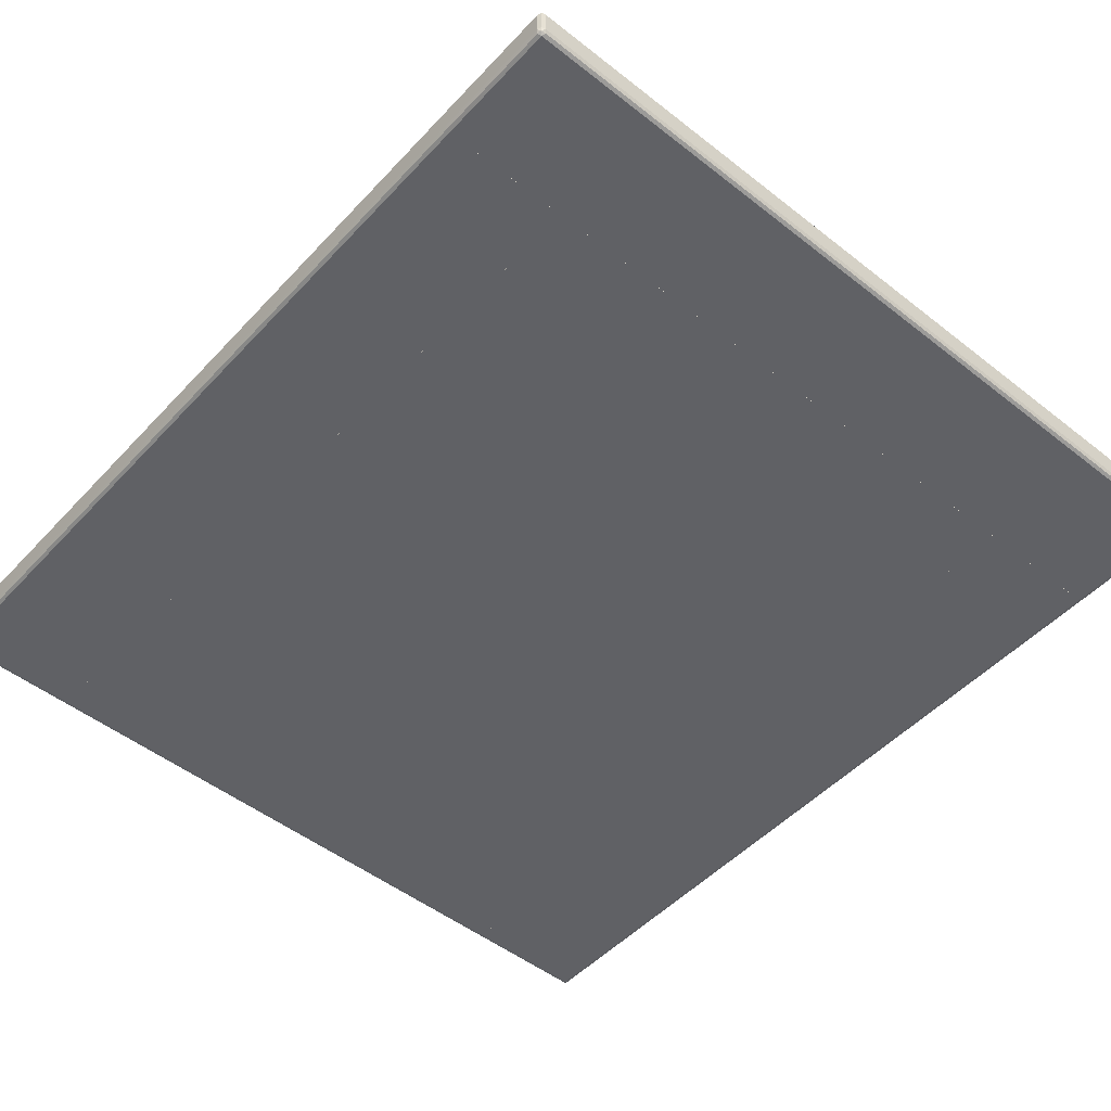
<metadata>
{"format":"obj","ext":"obj","renderer":"f3d","projection":"perspective","resolution":1024,"background":"white","views":[{"elev":-49.7,"azim":-40.9,"up":"+Z"}]}
</metadata>
<code>
o convex_0
v 0.6942 0.08292 0.365
v 0.6917 0.08292 0.3662
v 0.6758 0.0854 0.322
v 0.688 0.08539 0.322
v 0.7003 0.08539 0.322
v 0.7064 0.08542 0.322
v 0.7089 0.08292 0.3724
v 0.6867 0.08292 0.3687
v 0.6758 0.09763 0.322
v 0.686 0.08292 0.3691
v 0.6856 0.08292 0.3698
v 0.6819 0.08292 0.3773
v 0.6819 0.08292 0.3895
v 0.7125 0.0915 0.322
v 0.7126 0.08292 0.3773
v 0.7105 0.08292 0.3732
v 0.6758 0.1345 0.322
v 0.686 0.08292 0.3977
v 0.6819 0.1345 0.3895
v 0.7125 0.09765 0.322
v 0.7126 0.1345 0.3773
v 0.7126 0.08292 0.3895
v 0.6758 0.1406 0.322
v 0.6901 0.08292 0.3998
v 0.686 0.1345 0.3977
v 0.6834 0.1375 0.3926
v 0.7125 0.1406 0.322
v 0.7126 0.1345 0.3895
v 0.7085 0.08292 0.3977
v 0.6819 0.1467 0.322
v 0.6839 0.1386 0.3895
v 0.6925 0.08292 0.401
v 0.6901 0.1345 0.3998
v 0.6896 0.1375 0.3988
v 0.6873 0.1391 0.3957
v 0.7125 0.1467 0.322
v 0.7085 0.1365 0.3977
v 0.7105 0.1386 0.3875
v 0.7044 0.08292 0.3998
v 0.688 0.1467 0.322
v 0.688 0.1406 0.3895
v 0.6942 0.1406 0.3957
v 0.6942 0.08292 0.4018
v 0.6942 0.1345 0.4018
v 0.6921 0.1386 0.3998
v 0.7064 0.1467 0.322
v 0.7003 0.1406 0.3957
v 0.7064 0.1406 0.3895
v 0.7054 0.1396 0.3947
v 0.6982 0.1386 0.3998
v 0.7003 0.1345 0.4018
v 0.7044 0.1324 0.3998
v 0.7003 0.08292 0.4018
f 1 2 3
f 1 3 4
f 1 4 5
f 1 5 6
f 1 6 7
f 1 7 16
f 1 16 15
f 1 15 22
f 1 22 29
f 1 29 39
f 1 39 53
f 1 53 43
f 1 43 32
f 1 32 24
f 1 24 18
f 1 18 13
f 1 13 12
f 1 12 11
f 1 11 10
f 1 10 8
f 1 8 2
f 2 8 3
f 3 9 17
f 3 17 23
f 3 23 30
f 3 30 40
f 3 40 46
f 3 46 36
f 3 36 27
f 3 27 20
f 3 20 14
f 3 14 6
f 3 6 5
f 3 5 4
f 3 8 10
f 3 10 11
f 3 11 12
f 3 12 13
f 3 13 9
f 6 14 15
f 6 15 16
f 6 16 7
f 9 13 19
f 9 19 17
f 13 18 25
f 13 25 26
f 13 26 19
f 14 20 15
f 15 21 28
f 15 28 22
f 15 20 27
f 15 27 21
f 17 19 23
f 18 24 33
f 18 33 25
f 19 26 23
f 21 27 28
f 22 28 37
f 22 37 29
f 23 26 31
f 23 31 30
f 24 32 33
f 25 33 45
f 25 45 34
f 25 34 35
f 25 35 26
f 26 35 31
f 27 36 28
f 28 36 38
f 28 38 37
f 29 37 52
f 29 52 39
f 30 31 41
f 30 41 42
f 30 42 40
f 31 35 41
f 32 43 44
f 32 44 33
f 33 44 45
f 34 45 35
f 35 42 41
f 35 45 42
f 36 46 47
f 36 47 48
f 36 48 38
f 37 49 47
f 37 47 50
f 37 50 51
f 37 51 52
f 37 38 48
f 37 48 49
f 39 52 51
f 39 51 53
f 40 42 47
f 40 47 46
f 42 45 50
f 42 50 47
f 43 53 51
f 43 51 44
f 44 51 50
f 44 50 45
f 47 49 48
o convex_1
v 0.7003 0.08292 0.4018
v 0.704 0.08292 0.4
v 0.6942 0.08292 0.4018
v 0.7003 -0.3546 0.4018
v 0.7085 0.08292 0.3977
v 0.7024 -0.3546 0.4008
v 0.7084 -0.3546 0.3978
v 0.6925 0.08292 0.401
v 0.6942 -0.3546 0.4018
v 0.7101 0.08292 0.3944
v 0.7085 -0.3546 0.3977
v 0.7085 -0.3546 0.3977
v 0.6884 0.08292 0.399
v 0.6914 -0.3546 0.4005
v 0.7126 0.08292 0.3895
v 0.7126 -0.3546 0.3895
v 0.686 0.08292 0.3977
v 0.6874 -0.3546 0.3984
v 0.7126 0.08292 0.3773
v 0.7126 -0.3546 0.3773
v 0.6852 0.08292 0.3961
v 0.686 -0.3546 0.3977
v 0.7118 0.08292 0.3756
v 0.7112 -0.3546 0.3746
v 0.6819 0.08292 0.3895
v 0.6826 -0.3546 0.3909
v 0.6846 -0.3546 0.395
v 0.7105 0.08292 0.3732
v 0.7105 -0.3546 0.3732
v 0.6819 0.08292 0.3773
v 0.6819 -0.3546 0.3895
v 0.7089 0.08292 0.3724
v 0.7078 -0.3546 0.3718
v 0.6831 0.08292 0.3748
v 0.6819 -0.3546 0.3773
v 0.7048 0.08292 0.3703
v 0.6955 -0.3546 0.3657
v 0.6856 0.08292 0.3699
v 0.686 -0.3546 0.3691
v 0.684 -0.3546 0.3731
v 0.6942 0.08292 0.365
v 0.6942 -0.3546 0.365
v 0.686 0.08292 0.3691
v 0.69 -0.3546 0.3671
v 0.6867 0.08292 0.3687
f 54 55 58
f 54 58 63
f 54 63 68
f 54 68 72
f 54 72 76
f 54 76 81
f 54 81 85
f 54 85 89
f 54 89 94
f 54 94 98
f 54 98 96
f 54 96 91
f 54 91 87
f 54 87 83
f 54 83 78
f 54 78 74
f 54 74 70
f 54 70 66
f 54 66 61
f 54 61 56
f 54 56 62
f 54 62 57
f 54 57 55
f 55 57 59
f 55 59 60
f 55 60 58
f 56 61 62
f 57 62 67
f 57 67 71
f 57 71 75
f 57 75 80
f 57 80 79
f 57 79 84
f 57 84 88
f 57 88 93
f 57 93 92
f 57 92 97
f 57 97 95
f 57 95 90
f 57 90 86
f 57 86 82
f 57 82 77
f 57 77 73
f 57 73 69
f 57 69 65
f 57 65 64
f 57 64 60
f 57 60 59
f 58 60 64
f 58 64 65
f 58 65 63
f 61 66 71
f 61 71 67
f 61 67 62
f 63 65 69
f 63 69 68
f 66 70 71
f 68 69 73
f 68 73 72
f 70 74 75
f 70 75 71
f 72 73 76
f 73 77 76
f 74 78 79
f 74 79 80
f 74 80 75
f 76 77 81
f 77 82 81
f 78 83 88
f 78 88 84
f 78 84 79
f 81 82 85
f 82 86 85
f 83 87 88
f 85 86 89
f 86 90 89
f 87 91 92
f 87 92 93
f 87 93 88
f 89 90 94
f 90 95 94
f 91 96 92
f 92 96 98
f 92 98 97
f 94 95 98
f 95 97 98
o convex_2
v 0.688 -0.4119 0.3282
v 0.6832 -0.4106 0.3282
v 0.7003 -0.4119 0.3282
v 0.688 -0.4119 0.3895
v 0.6819 -0.4058 0.3282
v 0.6839 -0.4099 0.3916
v 0.6819 -0.4058 0.3895
v 0.7044 -0.4099 0.3282
v 0.7064 -0.4119 0.3773
v 0.6942 -0.4119 0.3957
v 0.688 -0.4104 0.3965
v 0.6819 -0.369 0.3282
v 0.6849 -0.4089 0.3941
v 0.686 -0.4058 0.3977
v 0.6826 -0.3546 0.3909
v 0.6819 -0.3546 0.3895
v 0.7064 -0.4058 0.3282
v 0.711 -0.4089 0.3742
v 0.7105 -0.4099 0.3773
v 0.7064 -0.4119 0.3895
v 0.7003 -0.4119 0.3957
v 0.6942 -0.4099 0.3998
v 0.6911 -0.4089 0.4003
v 0.684 -0.3648 0.3282
v 0.6819 -0.3546 0.3773
v 0.6942 -0.4058 0.4018
v 0.6914 -0.3546 0.4005
v 0.686 -0.3546 0.3977
v 0.6846 -0.3546 0.395
v 0.7064 -0.369 0.3282
v 0.7126 -0.4058 0.3773
v 0.7126 -0.4058 0.3895
v 0.7105 -0.4099 0.3895
v 0.7095 -0.4104 0.3926
v 0.7034 -0.4104 0.3987
v 0.7003 -0.4099 0.3998
v 0.688 -0.3628 0.3282
v 0.6839 -0.3546 0.3732
v 0.7003 -0.4058 0.4018
v 0.6942 -0.3546 0.4018
v 0.7064 -0.3689 0.3282
v 0.7126 -0.3546 0.3773
v 0.7126 -0.3546 0.3895
v 0.7085 -0.3546 0.3977
v 0.7085 -0.4037 0.3977
v 0.7105 -0.4078 0.3936
v 0.7044 -0.4078 0.3998
v 0.7003 -0.3628 0.3282
v 0.686 -0.3546 0.3691
v 0.69 -0.3546 0.3671
v 0.6942 -0.3546 0.365
v 0.7003 -0.3546 0.4018
v 0.7084 -0.3546 0.3978
v 0.7044 -0.3649 0.3282
v 0.7105 -0.3546 0.3732
v 0.7085 -0.3546 0.3977
v 0.7004 -0.3629 0.3282
v 0.6955 -0.3546 0.3657
v 0.7078 -0.3546 0.3718
f 99 100 103
f 99 103 110
f 99 110 122
f 99 122 135
f 99 135 146
f 99 146 155
f 99 155 152
f 99 152 139
f 99 139 128
f 99 128 115
f 99 115 106
f 99 106 101
f 99 101 107
f 99 107 118
f 99 118 119
f 99 119 108
f 99 108 102
f 99 102 100
f 100 102 104
f 100 104 105
f 100 105 103
f 101 106 117
f 101 117 107
f 102 108 109
f 102 109 104
f 103 105 114
f 103 114 123
f 103 123 110
f 104 109 111
f 104 111 105
f 105 111 112
f 105 112 127
f 105 127 113
f 105 113 114
f 106 115 116
f 106 116 117
f 107 117 131
f 107 131 118
f 108 119 134
f 108 134 120
f 108 120 109
f 109 112 111
f 109 120 121
f 109 121 112
f 110 123 122
f 112 121 124
f 112 124 125
f 112 125 126
f 112 126 127
f 113 127 126
f 113 126 125
f 113 125 138
f 113 138 150
f 113 150 151
f 113 151 154
f 113 154 142
f 113 142 141
f 113 141 140
f 113 140 153
f 113 153 157
f 113 157 156
f 113 156 149
f 113 149 148
f 113 148 147
f 113 147 136
f 113 136 123
f 113 123 114
f 115 128 140
f 115 140 129
f 115 129 116
f 116 129 130
f 116 130 131
f 116 131 117
f 118 131 132
f 118 132 133
f 118 133 119
f 119 133 134
f 120 134 137
f 120 137 124
f 120 124 121
f 122 123 135
f 123 136 135
f 124 137 150
f 124 150 138
f 124 138 125
f 128 139 140
f 129 140 141
f 129 141 130
f 130 141 142
f 130 142 143
f 130 143 144
f 130 144 132
f 130 132 131
f 132 144 145
f 132 145 133
f 133 145 137
f 133 137 134
f 135 136 147
f 135 147 148
f 135 148 149
f 135 149 146
f 137 145 143
f 137 143 151
f 137 151 150
f 139 152 140
f 140 152 153
f 142 154 143
f 143 154 151
f 143 145 144
f 146 149 156
f 146 156 157
f 146 157 153
f 146 153 155
f 152 155 153
o convex_3
v 0.6758 -0.4058 0.322
v 0.6758 -0.418 0.322
v 0.6819 -0.4058 0.3282
v 0.6758 -0.369 0.322
v 0.688 -0.418 0.322
v 0.688 -0.4119 0.3282
v 0.6832 -0.4106 0.3282
v 0.6819 -0.369 0.3282
v 0.6758 -0.3628 0.322
v 0.7003 -0.418 0.322
v 0.7003 -0.4119 0.3282
v 0.684 -0.3648 0.3282
v 0.6819 -0.3567 0.322
v 0.7064 -0.418 0.322
v 0.7044 -0.4099 0.3282
v 0.688 -0.3628 0.3282
v 0.688 -0.3567 0.322
v 0.7125 -0.4119 0.322
v 0.7064 -0.4058 0.3282
v 0.7003 -0.3628 0.3282
v 0.7064 -0.3567 0.322
v 0.7125 -0.4058 0.322
v 0.7064 -0.369 0.3282
v 0.7125 -0.3568 0.322
v 0.7004 -0.3629 0.3282
v 0.7125 -0.3629 0.322
v 0.7044 -0.3649 0.3282
f 158 159 160
f 158 160 165
f 158 165 161
f 158 161 166
f 158 166 170
f 158 170 174
f 158 174 178
f 158 178 181
f 158 181 183
f 158 183 179
f 158 179 175
f 158 175 171
f 158 171 167
f 158 167 162
f 158 162 159
f 159 162 163
f 159 163 164
f 159 164 160
f 160 164 163
f 160 163 168
f 160 168 172
f 160 172 176
f 160 176 180
f 160 180 184
f 160 184 182
f 160 182 177
f 160 177 173
f 160 173 169
f 160 169 165
f 161 165 166
f 162 167 168
f 162 168 163
f 165 169 166
f 166 169 170
f 167 171 168
f 168 171 172
f 169 173 170
f 170 173 174
f 171 175 172
f 172 175 176
f 173 177 178
f 173 178 174
f 175 179 176
f 176 179 183
f 176 183 180
f 177 181 178
f 177 182 181
f 180 183 181
f 180 181 184
f 181 182 184
o convex_4
v -0.2329 0.005631 0.2852
v -0.2308 0.005631 0.2811
v -0.2329 0.005631 0.3159
v -0.2329 0.558 0.2852
v -0.2267 0.005631 0.279
v -0.2308 0.5601 0.2811
v -0.2308 0.005631 0.32
v -0.2329 0.558 0.3159
v -0.2308 0.5621 0.2852
v -0.0732 0.005631 0.279
v -0.2267 0.558 0.279
v -0.2298 0.5626 0.2821
v -0.2267 0.5621 0.2811
v -0.2267 0.005631 0.322
v -0.2308 0.558 0.32
v -0.2313 0.5611 0.3189
v -0.2308 0.5621 0.3159
v -0.2267 0.5642 0.2852
v -0.0732 0.005631 0.3097
v -0.0732 0.558 0.279
v -0.0732 0.5621 0.2811
v -0.08555 0.005631 0.322
v -0.2267 0.558 0.322
v -0.2288 0.5621 0.32
v -0.2267 0.5642 0.3159
v -0.0732 0.5642 0.2852
v -0.08145 0.005631 0.32
v -0.0732 0.423 0.322
v -0.08546 0.005631 0.322
v -0.0732 0.558 0.322
v -0.0732 0.5621 0.32
v -0.0732 0.5642 0.3159
f 185 186 189
f 185 189 194
f 185 194 203
f 185 203 211
f 185 211 213
f 185 213 206
f 185 206 198
f 185 198 191
f 185 191 187
f 185 187 192
f 185 192 188
f 185 188 190
f 185 190 186
f 186 190 195
f 186 195 189
f 187 191 199
f 187 199 192
f 188 192 201
f 188 201 193
f 188 193 190
f 189 195 204
f 189 204 194
f 190 193 196
f 190 196 197
f 190 197 195
f 191 198 207
f 191 207 199
f 192 199 200
f 192 200 201
f 193 201 209
f 193 209 202
f 193 202 196
f 194 204 205
f 194 205 210
f 194 210 216
f 194 216 215
f 194 215 214
f 194 214 212
f 194 212 203
f 195 197 205
f 195 205 204
f 196 202 197
f 197 202 210
f 197 210 205
f 198 206 212
f 198 212 214
f 198 214 207
f 199 207 208
f 199 208 200
f 200 208 201
f 201 208 209
f 202 209 216
f 202 216 210
f 203 212 211
f 206 213 212
f 207 214 215
f 207 215 208
f 208 215 216
f 208 216 209
f 211 212 213
o convex_5
v 0.774 -0.3996 0.3159
v 0.774 -0.3996 0.2852
v 0.7719 -0.3996 0.32
v 0.774 -0.547 0.3159
v 0.774 -0.547 0.2852
v 0.7719 -0.3996 0.2812
v 0.7679 -0.3996 0.322
v 0.7719 -0.549 0.32
v 0.7719 -0.5511 0.3159
v 0.7719 -0.5511 0.2852
v 0.7724 -0.5501 0.2821
v 0.7719 -0.547 0.2811
v 0.7719 -0.3996 0.2811
v 0.7678 -0.3996 0.322
v 0.7678 -0.547 0.322
v 0.7678 -0.5511 0.32
v 0.7709 -0.5516 0.3189
v 0.7678 -0.5531 0.3159
v 0.7678 -0.5531 0.2852
v 0.7698 -0.5511 0.2811
v 0.7678 -0.547 0.279
v 0.7678 -0.3996 0.279
v 0.6763 -0.3996 0.322
v 0.7125 -0.3997 0.322
v 0.7125 -0.4058 0.322
v 0.7125 -0.4119 0.322
v 0.7064 -0.418 0.322
v 0.7003 -0.4181 0.322
v 0.2706 -0.547 0.322
v 0.2706 -0.551 0.32
v 0.2767 -0.5511 0.32
v 0.2706 -0.5531 0.3159
v 0.2706 -0.5531 0.2852
v 0.2706 -0.5511 0.2811
v 0.2706 -0.547 0.279
v 0.2707 -0.3996 0.279
v 0.6757 -0.3997 0.322
v 0.6266 -0.3996 0.322
v 0.2706 -0.4119 0.322
v 0.688 -0.4181 0.322
v 0.6758 -0.418 0.322
v 0.6757 -0.4058 0.322
v 0.2706 -0.3996 0.279
v 0.2706 -0.3996 0.2791
v 0.2706 -0.3996 0.3097
v 0.2706 -0.4078 0.32
f 217 218 222
f 217 222 229
f 217 229 238
f 217 238 252
f 217 252 260
f 217 260 261
f 217 261 254
f 217 254 239
f 217 239 230
f 217 230 223
f 217 223 219
f 217 219 224
f 217 224 220
f 217 220 221
f 217 221 218
f 218 221 222
f 219 223 224
f 220 224 225
f 220 225 226
f 220 226 221
f 221 226 227
f 221 227 228
f 221 228 222
f 222 228 229
f 223 230 231
f 223 231 224
f 224 231 232
f 224 232 233
f 224 233 225
f 225 233 234
f 225 234 235
f 225 235 226
f 226 235 227
f 227 235 236
f 227 236 237
f 227 237 228
f 228 237 238
f 228 238 229
f 230 239 240
f 230 240 241
f 230 241 231
f 231 241 242
f 231 242 243
f 231 243 244
f 231 244 256
f 231 256 245
f 231 245 246
f 231 246 232
f 232 234 233
f 232 246 247
f 232 247 248
f 232 248 234
f 234 248 249
f 234 249 235
f 235 249 250
f 235 250 236
f 236 250 251
f 236 251 237
f 237 251 259
f 237 259 252
f 237 252 238
f 239 253 258
f 239 258 257
f 239 257 256
f 239 256 244
f 239 244 243
f 239 243 242
f 239 242 241
f 239 241 240
f 239 254 255
f 239 255 253
f 245 255 262
f 245 262 261
f 245 261 260
f 245 260 259
f 245 259 251
f 245 251 250
f 245 250 249
f 245 249 248
f 245 248 246
f 245 256 257
f 245 257 258
f 245 258 253
f 245 253 255
f 246 248 247
f 252 259 260
f 254 261 262
f 254 262 255
o convex_6
v 0.2706 -0.3996 0.3097
v 0.2706 -0.4078 0.32
v 0.2706 -0.3996 0.279
v -0.08552 -0.3996 0.322
v 0.2706 -0.4119 0.322
v 0.2706 -0.547 0.279
v -0.2267 -0.3996 0.279
v -0.2267 -0.3996 0.322
v 0.2706 -0.547 0.322
v 0.2706 -0.5472 0.2791
v -0.2267 -0.547 0.279
v -0.2269 -0.3996 0.2791
v -0.2308 -0.3996 0.32
v -0.2267 -0.547 0.322
v 0.2706 -0.551 0.32
v 0.2706 -0.5511 0.2811
v -0.2247 -0.5511 0.2811
v -0.2298 -0.5501 0.2821
v -0.2308 -0.5449 0.2811
v -0.2308 -0.3996 0.2811
v -0.2308 -0.3996 0.32
v -0.2308 -0.547 0.32
v -0.2298 -0.5501 0.3205
v 0.2705 -0.5511 0.32
v 0.2706 -0.5531 0.3159
v -0.2267 -0.5511 0.32
v 0.2706 -0.5531 0.2852
v -0.2267 -0.5531 0.2852
v -0.2308 -0.5511 0.2872
v -0.2329 -0.547 0.2852
v -0.2329 -0.3996 0.2852
v -0.2329 -0.3996 0.3159
v -0.2329 -0.547 0.3159
v -0.2308 -0.5511 0.3179
v -0.2267 -0.5531 0.3159
f 263 264 267
f 263 267 271
f 263 271 277
f 263 277 287
f 263 287 289
f 263 289 278
f 263 278 272
f 263 272 268
f 263 268 265
f 263 265 269
f 263 269 274
f 263 274 282
f 263 282 293
f 263 293 294
f 263 294 283
f 263 283 275
f 263 275 270
f 263 270 266
f 263 266 264
f 264 266 267
f 265 268 273
f 265 273 269
f 266 270 276
f 266 276 271
f 266 271 267
f 268 272 273
f 269 273 274
f 270 275 276
f 271 276 277
f 272 278 279
f 272 279 273
f 273 279 280
f 273 280 281
f 273 281 274
f 274 281 282
f 275 283 284
f 275 284 276
f 276 284 285
f 276 285 277
f 277 286 287
f 277 285 288
f 277 288 286
f 278 289 290
f 278 290 279
f 279 290 280
f 280 290 291
f 280 291 292
f 280 292 281
f 281 292 293
f 281 293 282
f 283 294 295
f 283 295 284
f 284 295 296
f 284 296 285
f 285 296 297
f 285 297 288
f 286 288 297
f 286 297 287
f 287 297 290
f 287 290 289
f 290 297 296
f 290 296 291
f 291 296 295
f 291 295 292
f 292 295 294
f 292 294 293
o convex_7
v 0.7678 -0.3995 0.279
v 0.7709 0.5611 0.2806
v 0.7719 -0.3995 0.2811
v 0.7719 0.5581 0.2811
v 0.7719 0.5622 0.2831
v 0.7678 0.5642 0.2852
v 0.7678 0.5622 0.2811
v 0.6138 0.5622 0.2811
v 0.6138 0.5581 0.279
v 0.7678 0.5581 0.279
v 0.6129 0.005631 0.279
v 0.6138 0.5642 0.2852
v 0.6138 0.5642 0.3159
v 0.6129 0.005591 0.3097
v 0.6129 -0.3995 0.279
v 0.774 -0.3995 0.2852
v 0.774 0.5581 0.2852
v 0.774 0.5581 0.3159
v 0.7719 0.5622 0.3138
v 0.7709 0.5611 0.3189
v 0.7678 0.5642 0.3159
v 0.7658 0.5622 0.32
v 0.7678 0.5581 0.322
v 0.7719 0.556 0.32
v 0.774 -0.3995 0.3159
v 0.7719 -0.3995 0.32
v 0.7678 -0.3995 0.322
v 0.6129 -0.3995 0.3097
v 0.6266 -0.3995 0.322
v 0.6225 -0.3995 0.32
v 0.6138 0.423 0.322
v 0.6138 0.5581 0.322
v 0.6138 0.5622 0.32
f 299 300 298
f 299 301 300
f 299 302 301
f 299 303 302
f 299 304 303
f 299 305 304
f 299 306 305
f 299 307 306
f 299 298 307
f 308 307 298
f 308 306 307
f 305 306 308
f 305 308 309
f 305 309 303
f 305 303 304
f 309 310 303
f 309 308 310
f 308 311 310
f 308 312 311
f 308 298 312
f 298 313 312
f 300 313 298
f 301 313 300
f 301 314 313
f 301 302 314
f 302 315 314
f 316 315 302
f 316 317 315
f 316 318 317
f 316 302 318
f 302 303 318
f 310 318 303
f 319 318 310
f 317 318 319
f 317 319 320
f 321 317 320
f 321 315 317
f 321 322 315
f 321 323 322
f 321 320 323
f 323 320 324
f 323 324 322
f 322 324 313
f 322 313 315
f 314 315 313
f 324 325 313
f 326 325 324
f 327 325 326
f 328 325 327
f 328 311 325
f 328 329 311
f 328 320 329
f 328 324 320
f 328 326 324
f 328 327 326
f 319 329 320
f 330 329 319
f 330 311 329
f 330 310 311
f 330 319 310
f 311 312 325
f 312 313 325
o convex_8
v -0.2329 -0.3995 0.3159
v -0.2329 -0.3995 0.2852
v -0.2267 -0.3995 0.279
v -0.2308 -0.3995 0.2811
v -0.2267 0.005631 0.279
v -0.2308 0.005631 0.2811
v -0.2329 0.005631 0.2852
v -0.2329 0.005631 0.3159
v -0.2267 0.005631 0.322
v -0.2308 0.005631 0.32
v -0.2267 -0.3995 0.322
v -0.2308 -0.3995 0.32
v -0.08554 -0.3995 0.322
v -0.08554 0.005631 0.322
v -0.08146 0.005631 0.32
v -0.07324 0.005631 0.3097
v -0.07324 -0.3995 0.3097
v -0.07324 -0.3995 0.279
v -0.08146 -0.3995 0.32
v -0.07324 0.005631 0.279
f 332 333 331
f 334 333 332
f 334 335 333
f 336 335 334
f 336 337 335
f 336 334 337
f 334 332 337
f 332 331 337
f 338 337 331
f 338 339 337
f 340 339 338
f 340 341 339
f 342 341 340
f 342 331 341
f 342 340 331
f 340 338 331
f 341 331 343
f 341 343 339
f 343 344 339
f 345 344 343
f 345 346 344
f 347 346 345
f 347 348 346
f 349 348 347
f 349 343 348
f 349 345 343
f 349 347 345
f 343 331 348
f 333 348 331
f 350 348 333
f 346 348 350
f 346 350 344
f 350 337 344
f 335 337 350
f 335 350 333
f 339 344 337
o convex_9
v -0.07319 0.4085 0.279
v -0.07319 0.423 0.322
v -0.07319 0.5642 0.3159
v -0.07319 0.5581 0.322
v -0.07319 0.5622 0.32
v 0.007731 0.5622 0.32
v 0.6137 0.5581 0.322
v 0.6137 0.5622 0.32
v 0.6137 0.5642 0.3159
v 0.6137 0.5642 0.2852
v -0.07319 0.5642 0.2852
v -0.07319 0.5622 0.2811
v 0.6137 0.5622 0.2811
v 0.6137 0.5581 0.279
v 0.6137 0.423 0.322
v 0.007731 0.4189 0.32
v 0.6137 0.4189 0.32
v 0.6137 0.4107 0.3097
v 0.007672 0.4085 0.3097
v -0.07319 0.4085 0.3097
v -0.06712 0.4189 0.32
v -0.07319 0.419 0.32
v 0.007672 0.4085 0.279
v 0.6137 0.4107 0.279
v -0.07319 0.5581 0.279
f 352 353 351
f 354 353 352
f 355 353 354
f 355 356 353
f 355 354 356
f 356 354 357
f 358 356 357
f 358 359 356
f 358 357 359
f 359 357 360
f 359 360 353
f 356 359 353
f 361 353 360
f 361 362 353
f 361 360 362
f 363 362 360
f 363 364 362
f 363 360 364
f 360 357 364
f 357 365 364
f 357 352 365
f 354 352 357
f 366 365 352
f 367 365 366
f 367 368 365
f 367 369 368
f 367 366 369
f 366 370 369
f 366 371 370
f 366 352 371
f 372 371 352
f 372 370 371
f 372 352 370
f 370 352 351
f 369 370 351
f 373 369 351
f 373 374 369
f 373 351 374
f 374 351 364
f 374 364 365
f 368 374 365
f 368 369 374
f 375 364 351
f 362 364 375
f 362 375 353
f 375 351 353
o convex_10
v 0.6138 0.4107 0.279
v 0.007672 0.4107 0.279
v 0.007672 0.4107 0.3097
v -0.07319 0.4085 0.279
v 0.6129 -0.3995 0.279
v -0.07322 -0.3995 0.279
v -0.07322 -0.3995 0.3097
v 0.6129 -0.3995 0.3097
v 0.6138 0.005631 0.3097
v 0.6138 0.4107 0.3097
v -0.07319 0.4085 0.3097
f 377 378 376
f 377 379 378
f 377 376 379
f 379 376 380
f 381 379 380
f 381 382 379
f 383 382 381
f 383 384 382
f 383 380 384
f 383 381 380
f 384 380 376
f 385 384 376
f 385 378 384
f 385 376 378
f 378 382 384
f 386 382 378
f 386 379 382
f 386 378 379

</code>
